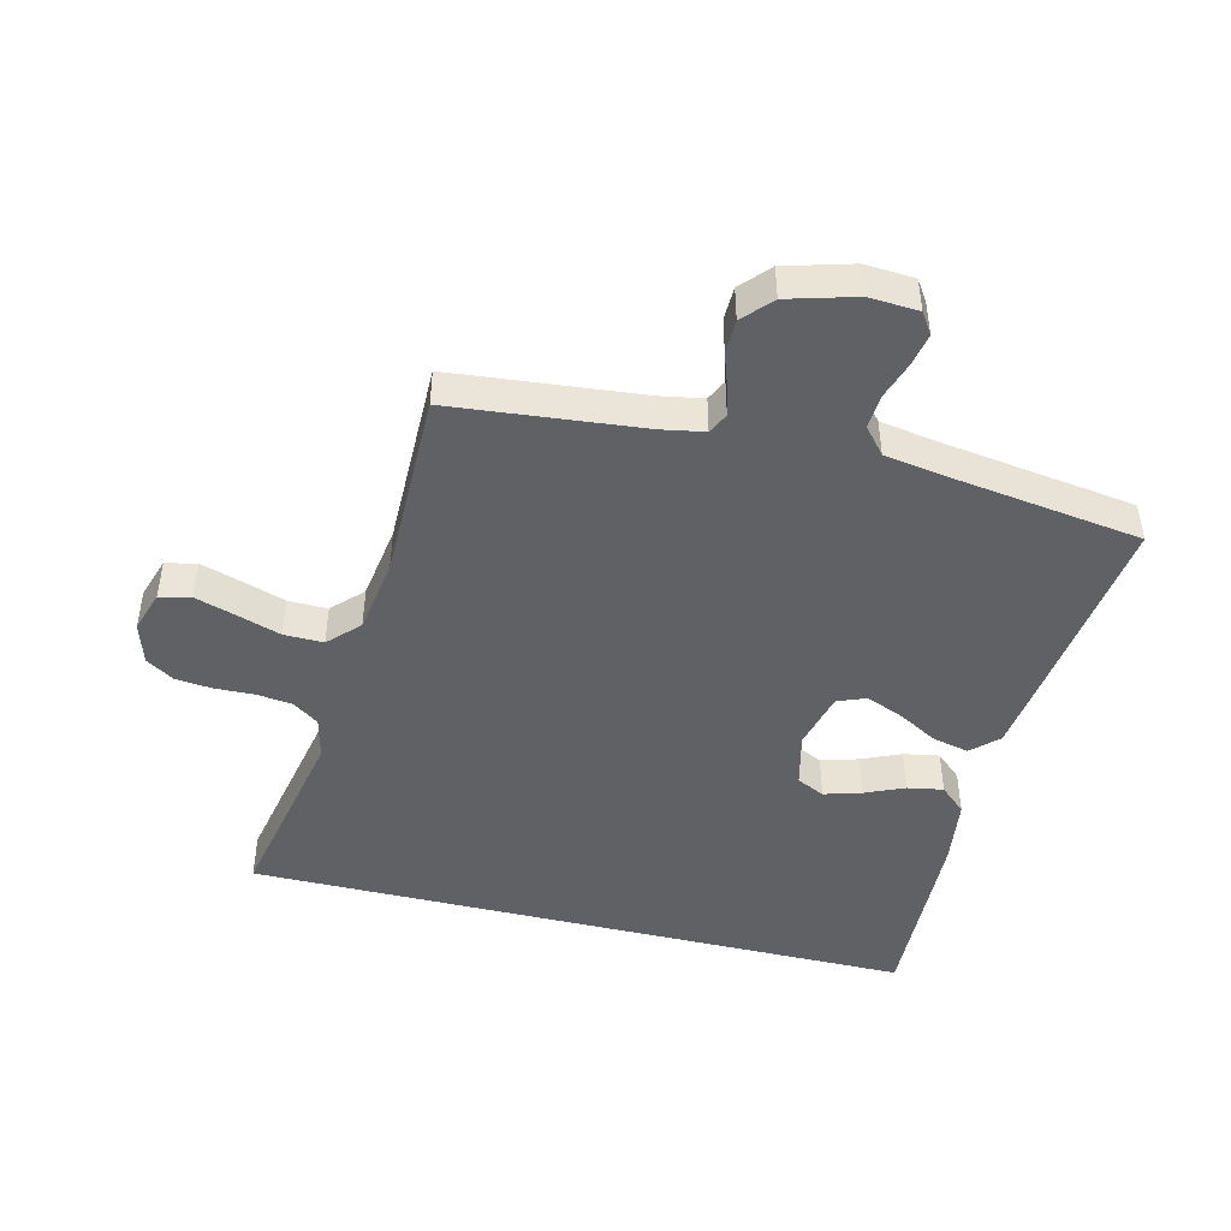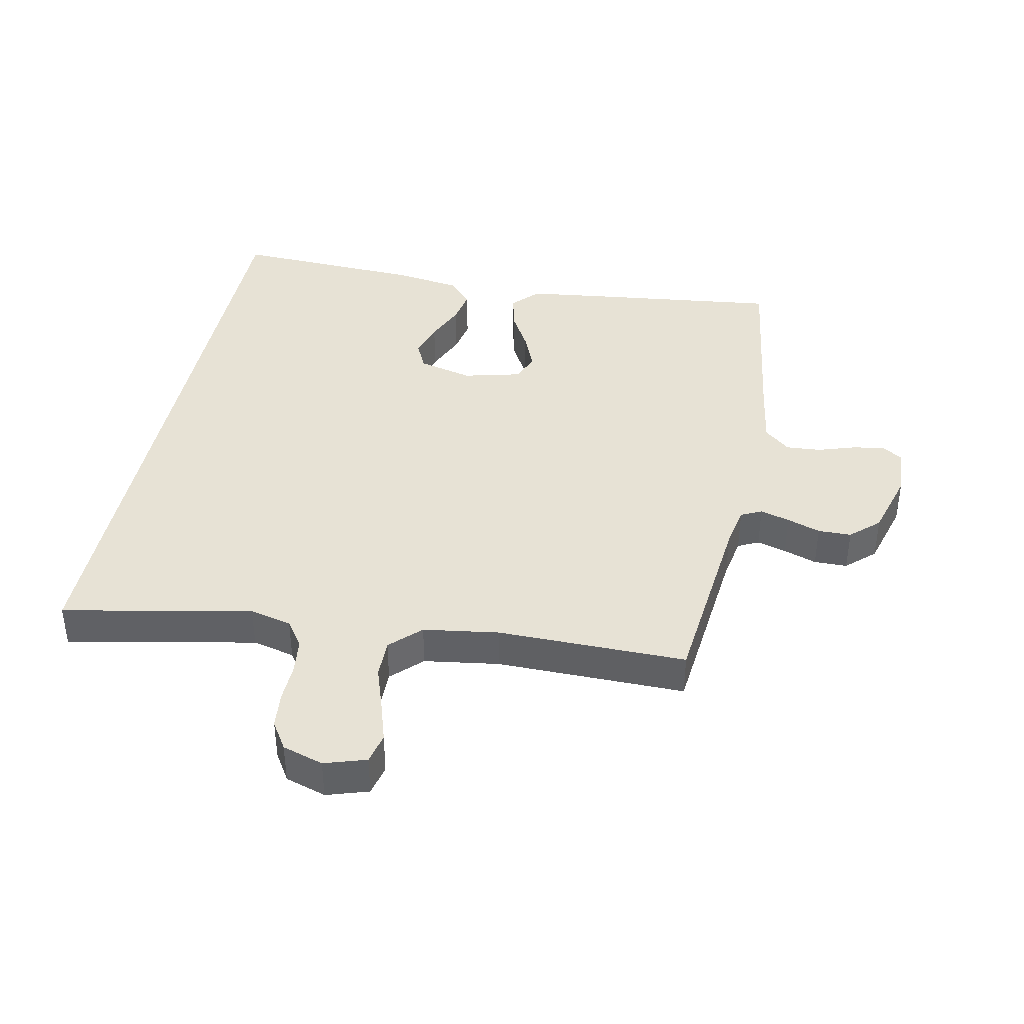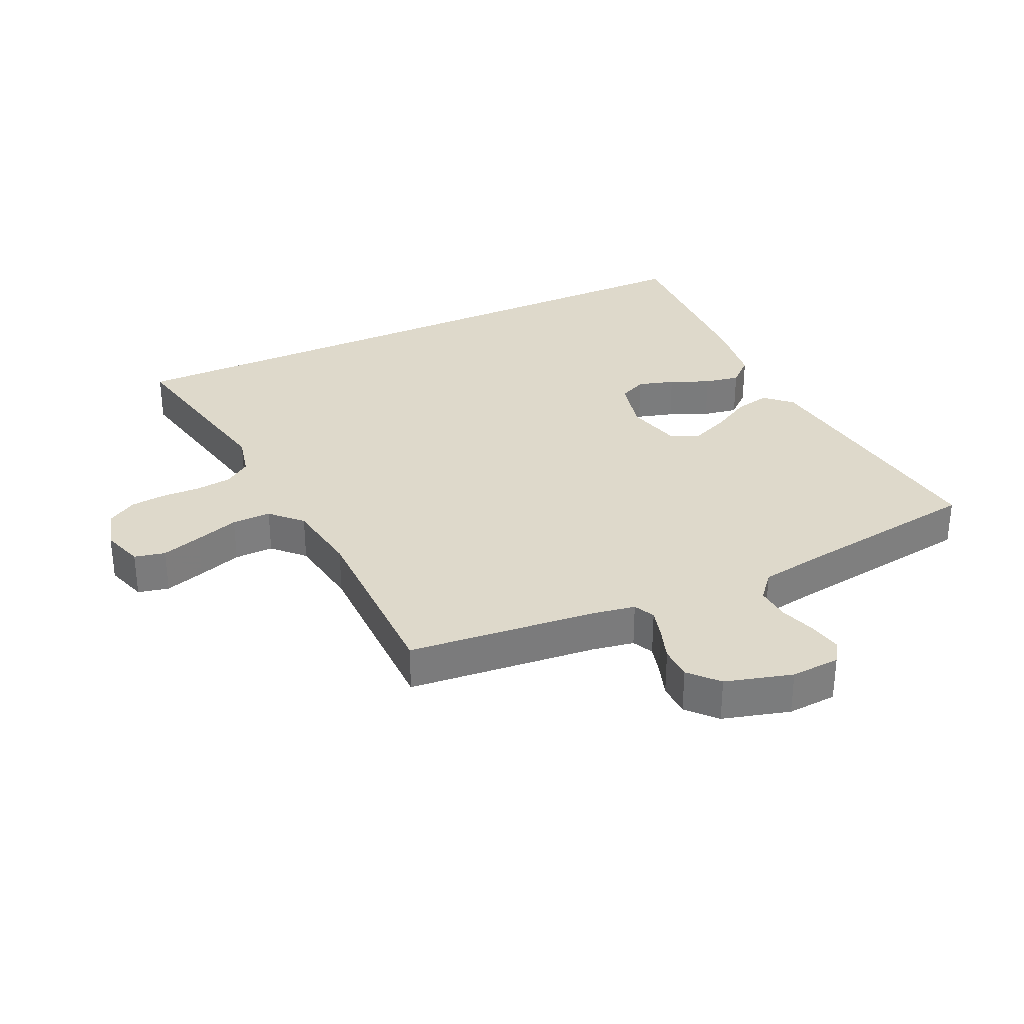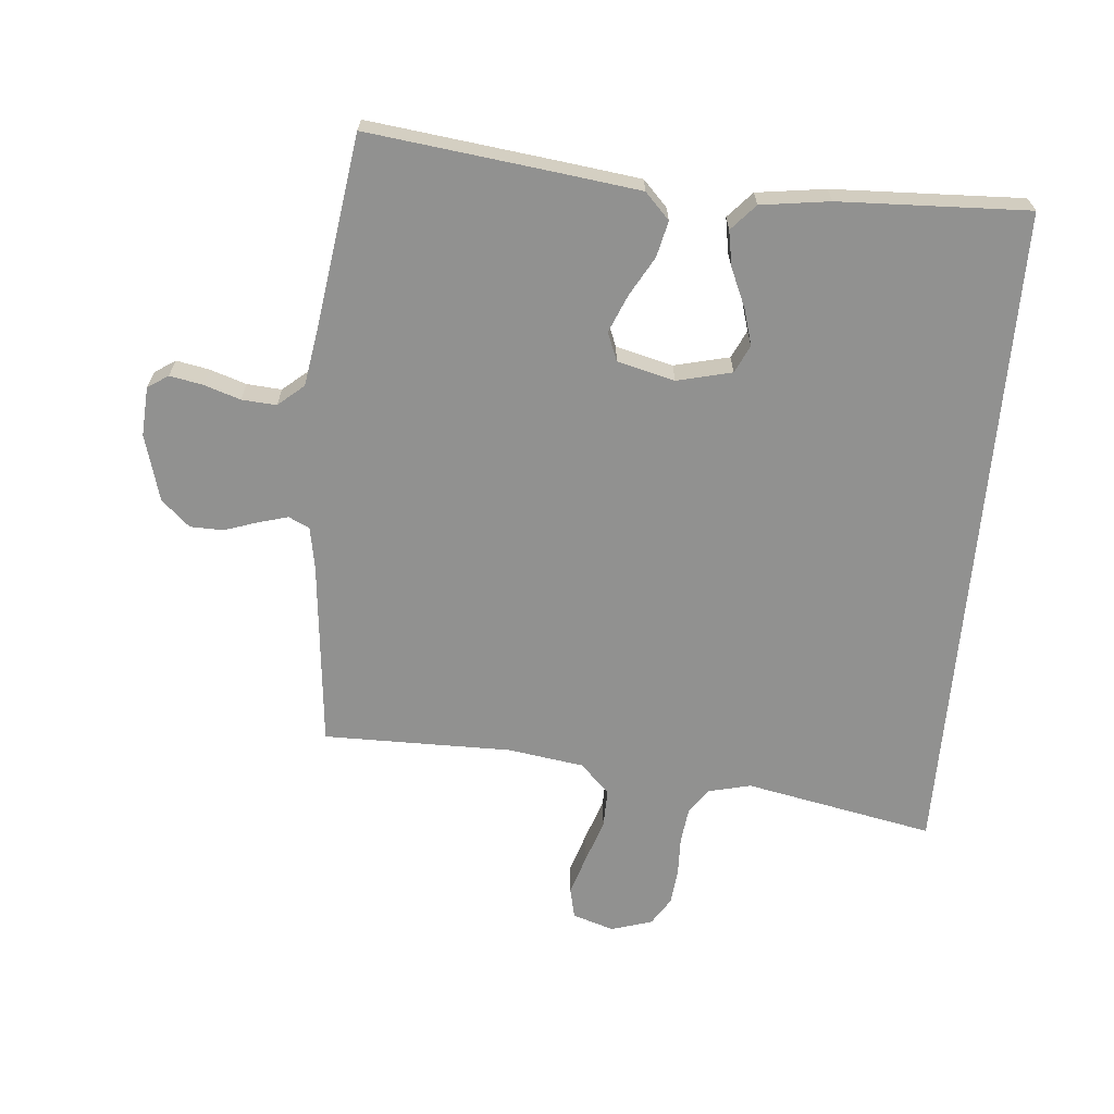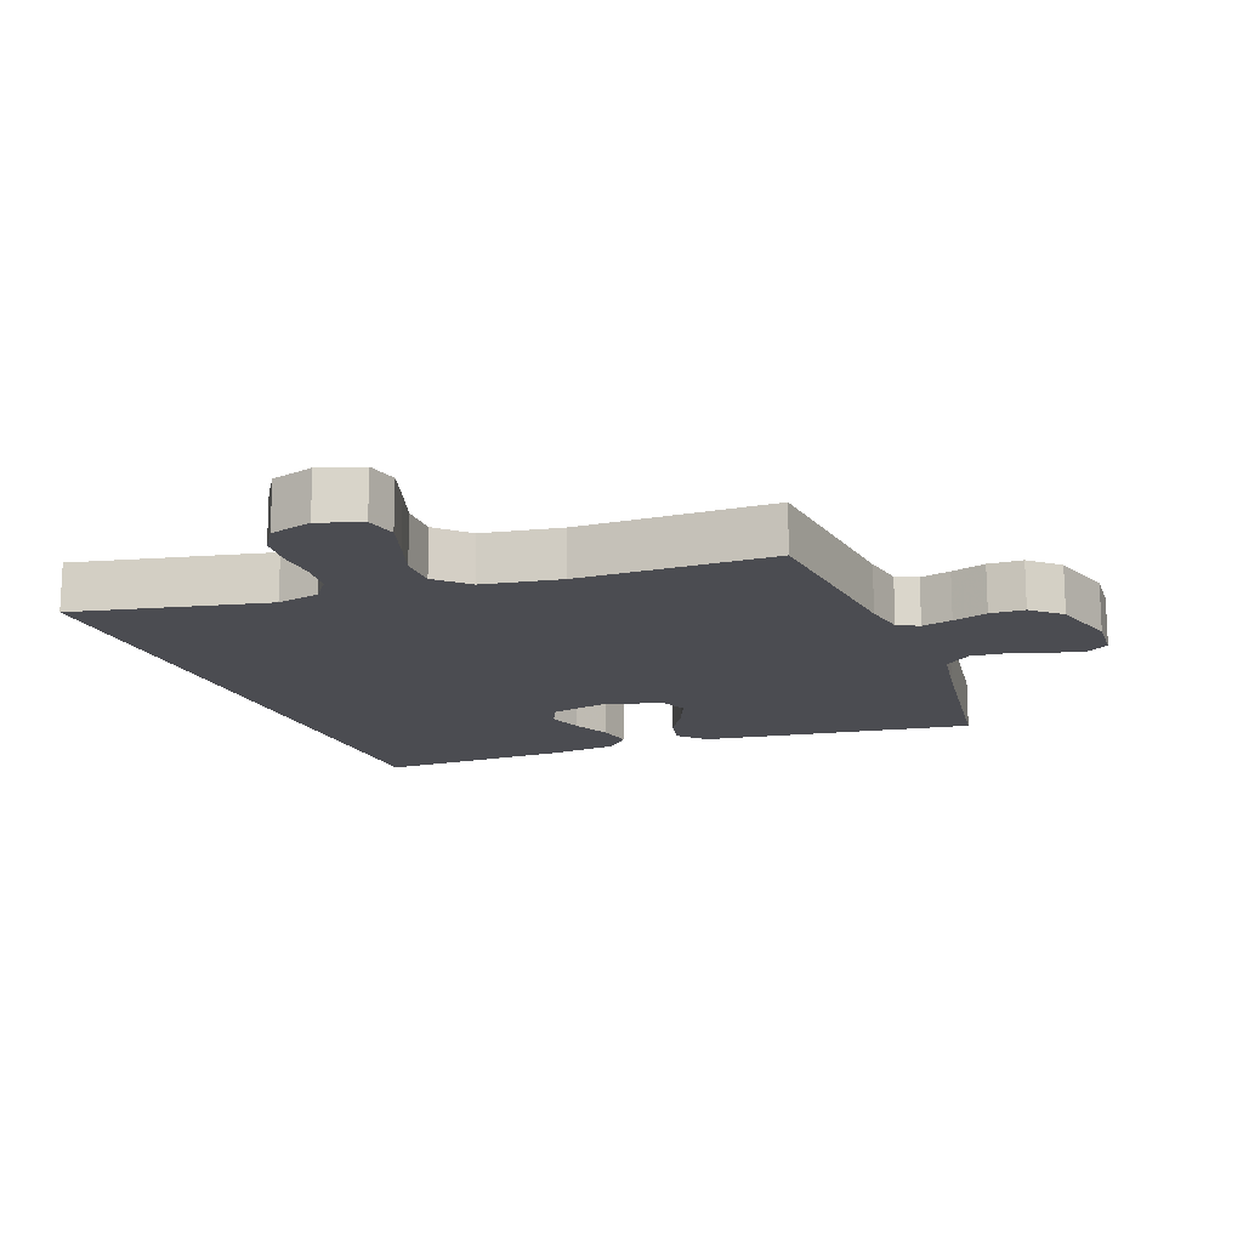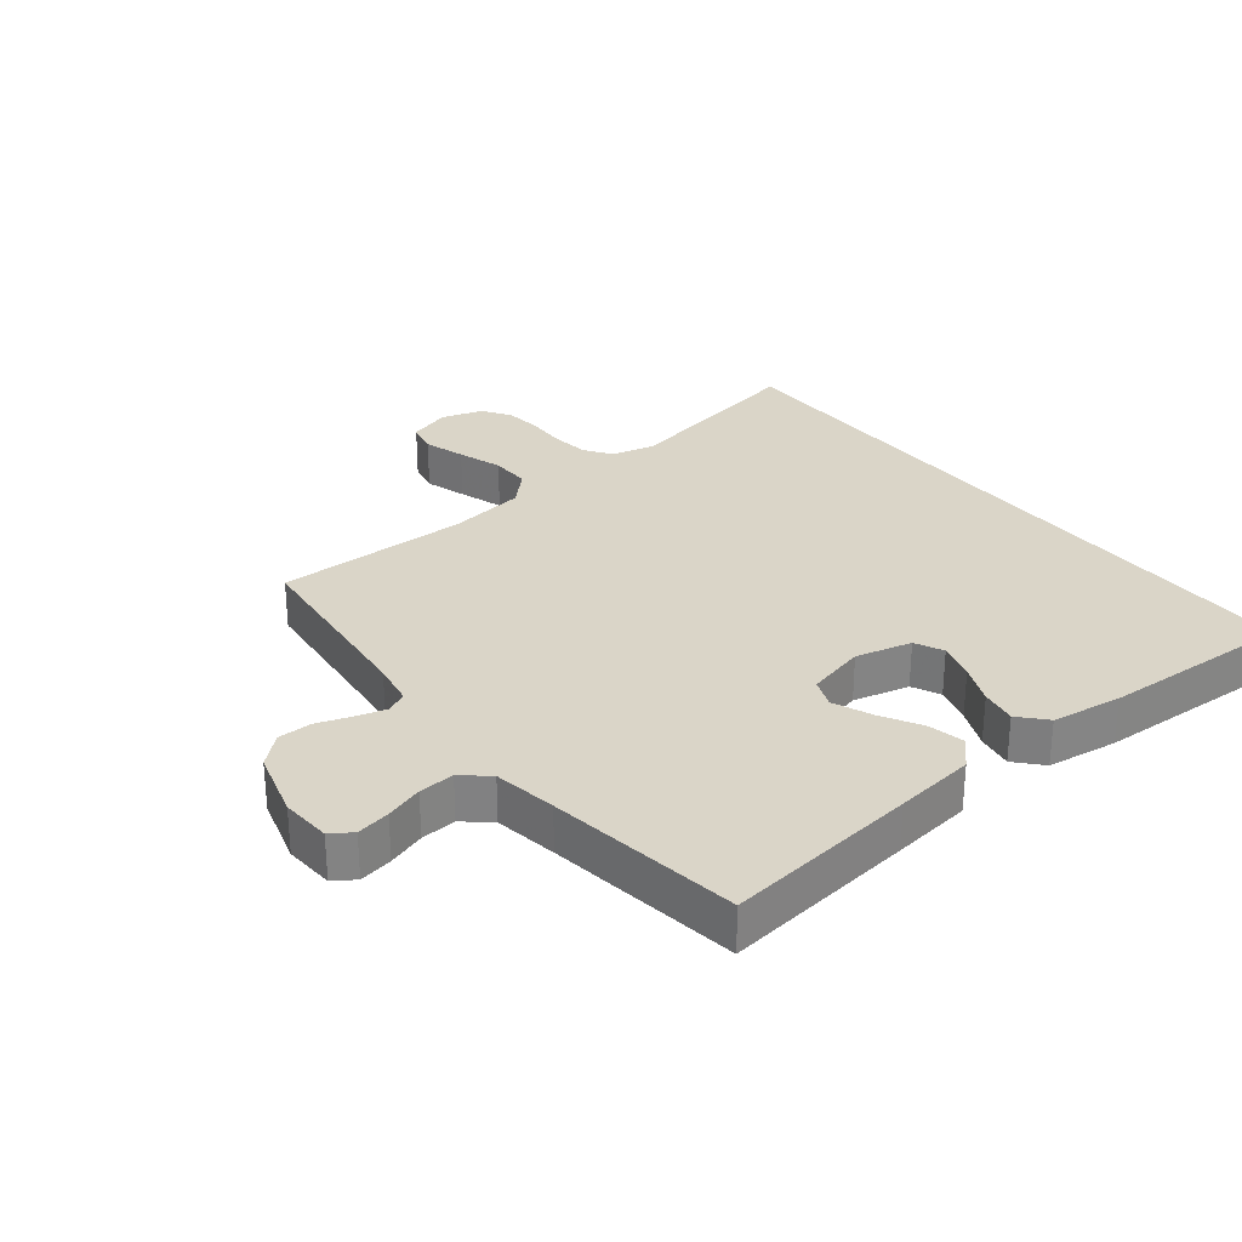
<metadata>
{"format":"obj","ext":"obj","renderer":"f3d","projection":"perspective","resolution":1024,"background":"white","views":[{"elev":-45.9,"azim":-103.8,"up":"+Y"},{"elev":40.3,"azim":-168.3,"up":"+Y"},{"elev":31.8,"azim":-115.1,"up":"+Y"},{"elev":-65.9,"azim":-5.0,"up":"+Y"},{"elev":-15.5,"azim":-159.6,"up":"+Y"},{"elev":29.3,"azim":-38.1,"up":"+Y"}]}
</metadata>
<code>
v -0.5 0.07 0.5
v -0.2 0.07 0.463
v -0.075 0.07 0.447
v -0.036 0.07 0.406
v -0.049 0.07 0.349
v -0.084 0.07 0.287
v -0.109 0.07 0.227
v -0.091 0.07 0.182
v 0 0.07 0.159
v 0.087 0.07 0.18
v 0.108 0.07 0.224
v 0.091 0.07 0.282
v 0.064 0.07 0.344
v 0.054 0.07 0.4
v 0.091 0.07 0.441
v 0.2 0.07 0.456
v 0.5 0.07 0.468
v 0.5 0.07 -0.591
v 0.2 0.07 -0.531
v 0.133 0.07 -0.547
v 0.104 0.07 -0.588
v 0.097 0.07 -0.645
v 0.099 0.07 -0.707
v 0.093 0.07 -0.764
v 0.065 0.07 -0.808
v 0 0.07 -0.828
v -0.066 0.07 -0.807
v -0.077 0.07 -0.758
v -0.057 0.07 -0.694
v -0.034 0.07 -0.625
v -0.033 0.07 -0.563
v -0.08 0.07 -0.517
v -0.2 0.07 -0.499
v -0.5 0.07 -0.5
v -0.53 0.07 -0.2
v -0.542 0.07 -0.133
v -0.575 0.07 -0.117
v -0.622 0.07 -0.13
v -0.675 0.07 -0.148
v -0.728 0.07 -0.147
v -0.773 0.07 -0.106
v -0.803 0.07 0
v -0.798 0.07 0.078
v -0.765 0.07 0.1
v -0.713 0.07 0.09
v -0.655 0.07 0.071
v -0.6 0.07 0.067
v -0.559 0.07 0.102
v -0.543 0.07 0.2
v -0.5 0 0.5
v -0.2 0 0.463
v -0.075 0 0.447
v -0.036 0 0.406
v -0.049 0 0.349
v -0.084 0 0.287
v -0.109 0 0.227
v -0.091 0 0.182
v 0 0 0.159
v 0.087 0 0.18
v 0.108 0 0.224
v 0.091 0 0.282
v 0.064 0 0.344
v 0.054 0 0.4
v 0.091 0 0.441
v 0.2 0 0.456
v 0.5 0 0.468
v 0.5 0 -0.591
v 0.2 0 -0.531
v 0.133 0 -0.547
v 0.104 0 -0.588
v 0.097 0 -0.645
v 0.099 0 -0.707
v 0.093 0 -0.764
v 0.065 0 -0.808
v 0 0 -0.828
v -0.066 0 -0.807
v -0.077 0 -0.758
v -0.057 0 -0.694
v -0.034 0 -0.625
v -0.033 0 -0.563
v -0.08 0 -0.517
v -0.2 0 -0.499
v -0.5 0 -0.5
v -0.53 0 -0.2
v -0.542 0 -0.133
v -0.575 0 -0.117
v -0.622 0 -0.13
v -0.675 0 -0.148
v -0.728 0 -0.147
v -0.773 0 -0.106
v -0.803 0 0
v -0.798 0 0.078
v -0.765 0 0.1
v -0.713 0 0.09
v -0.655 0 0.071
v -0.6 0 0.067
v -0.559 0 0.102
v -0.543 0 0.2
f 43 44 45 46
f 43 46 47
f 42 43 47
f 41 42 47
f 38 39 40 41
f 37 38 41 47
f 36 37 47 48
f 33 34 35
f 32 33 35 36
f 27 28 29 30
f 25 26 27 30
f 25 30 31
f 22 23 24 25
f 21 22 25 31
f 20 21 31 32
f 16 17 18 19
f 12 13 14 15
f 11 12 15 16
f 3 4 5 6
f 3 6 7
f 49 1 2 3
f 49 3 7
f 48 49 7 8
f 36 48 8 9
f 32 36 9 10
f 20 32 10 11
f 11 16 19 20
f 95 94 93 92
f 96 95 92
f 96 92 91
f 96 91 90
f 90 89 88 87
f 96 90 87 86
f 97 96 86 85
f 84 83 82
f 85 84 82 81
f 79 78 77 76
f 79 76 75 74
f 80 79 74
f 74 73 72 71
f 80 74 71 70
f 81 80 70 69
f 68 67 66 65
f 64 63 62 61
f 65 64 61 60
f 55 54 53 52
f 56 55 52
f 52 51 50 98
f 56 52 98
f 57 56 98 97
f 58 57 97 85
f 59 58 85 81
f 60 59 81 69
f 69 68 65 60
f 1 50 51 2
f 2 51 52 3
f 3 52 53 4
f 4 53 54 5
f 5 54 55 6
f 6 55 56 7
f 7 56 57 8
f 8 57 58 9
f 9 58 59 10
f 10 59 60 11
f 11 60 61 12
f 12 61 62 13
f 13 62 63 14
f 14 63 64 15
f 15 64 65 16
f 16 65 66 17
f 17 66 67 18
f 18 67 68 19
f 19 68 69 20
f 20 69 70 21
f 21 70 71 22
f 22 71 72 23
f 23 72 73 24
f 24 73 74 25
f 25 74 75 26
f 26 75 76 27
f 27 76 77 28
f 28 77 78 29
f 29 78 79 30
f 30 79 80 31
f 31 80 81 32
f 32 81 82 33
f 33 82 83 34
f 34 83 84 35
f 35 84 85 36
f 36 85 86 37
f 37 86 87 38
f 38 87 88 39
f 39 88 89 40
f 40 89 90 41
f 41 90 91 42
f 42 91 92 43
f 43 92 93 44
f 44 93 94 45
f 45 94 95 46
f 46 95 96 47
f 47 96 97 48
f 48 97 98 49
f 49 98 50 1

</code>
